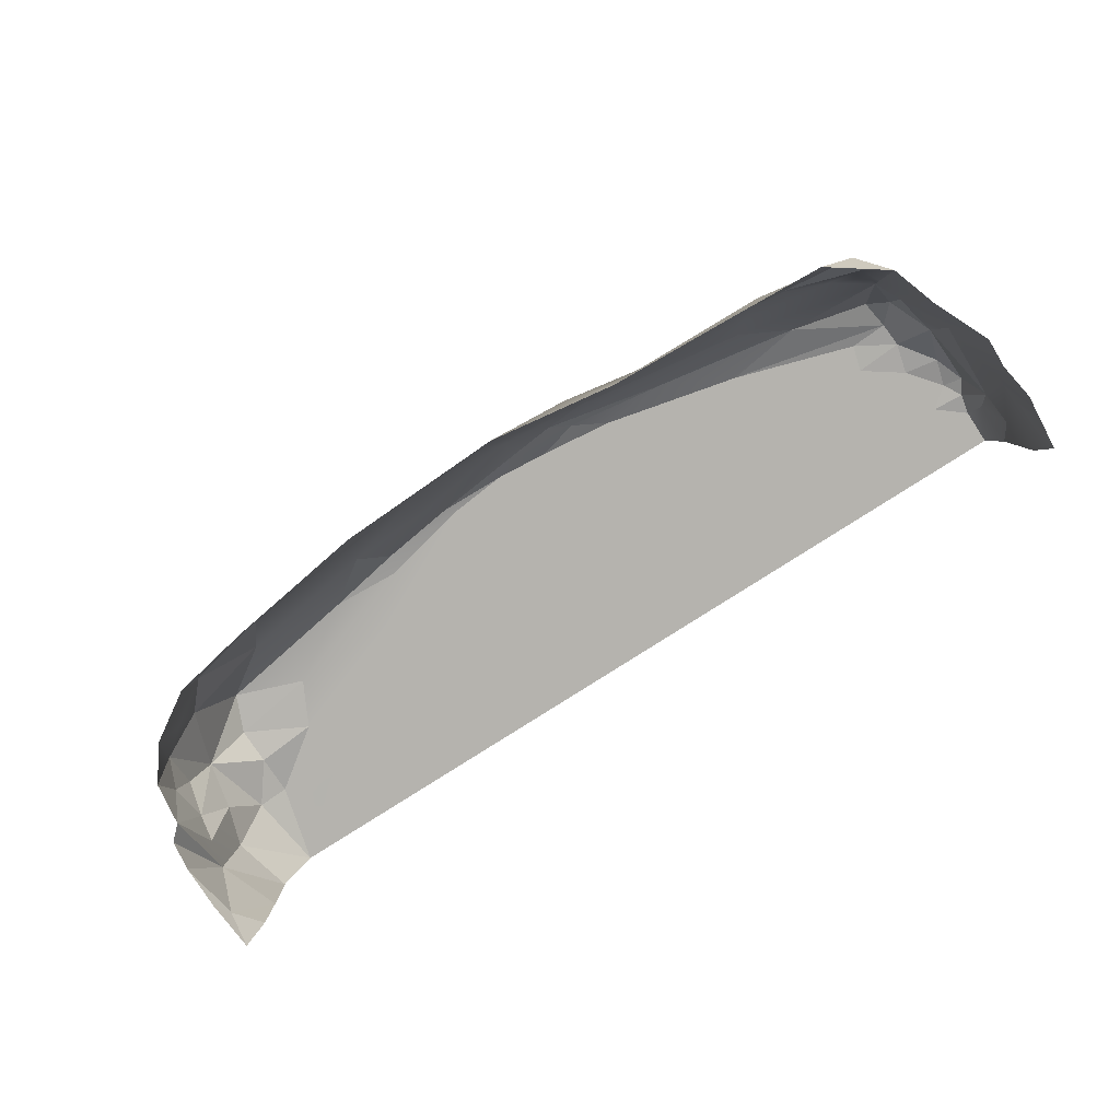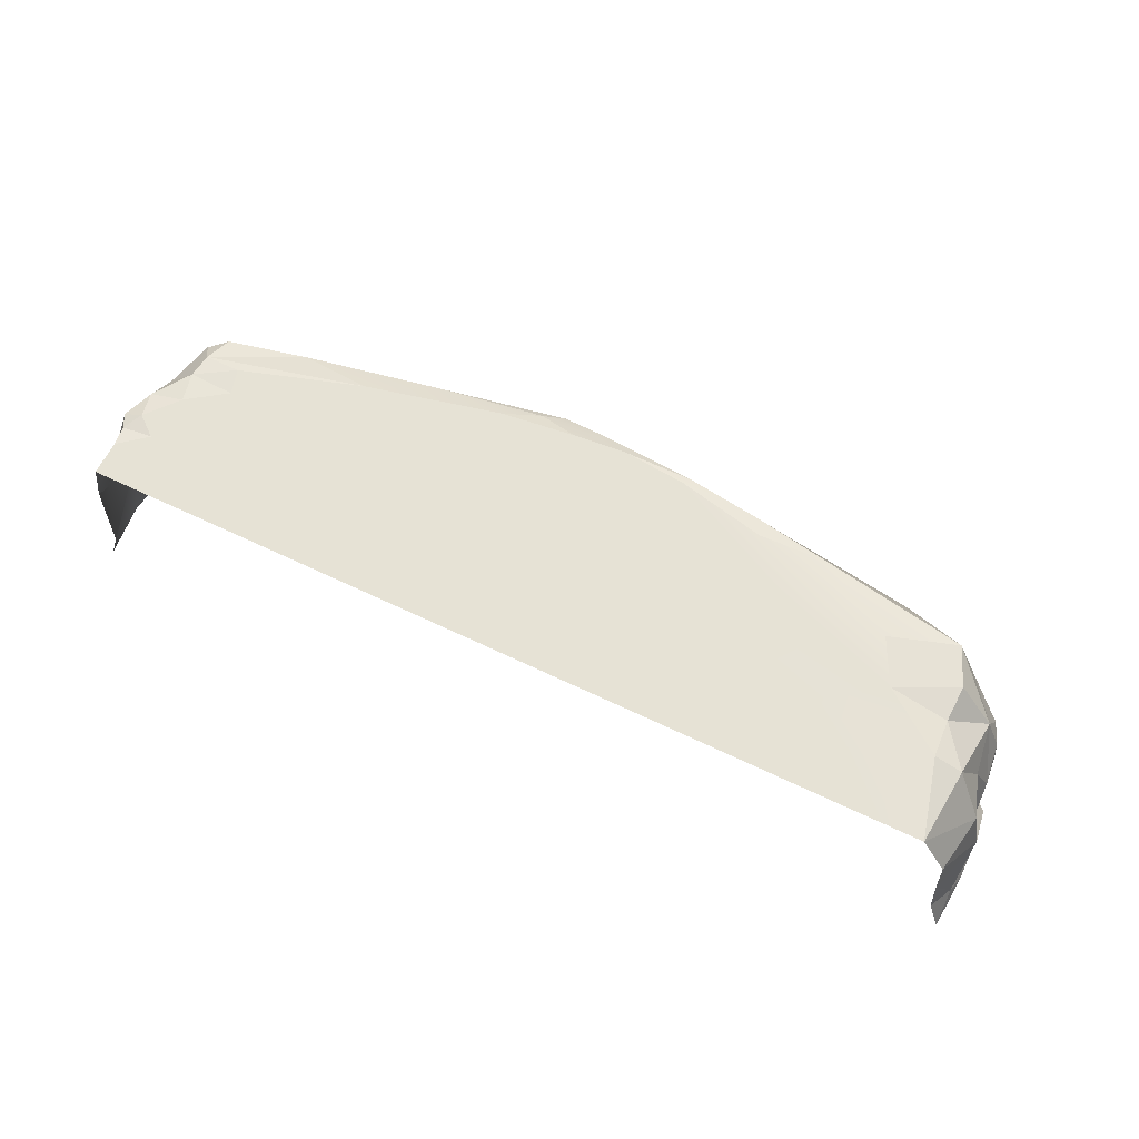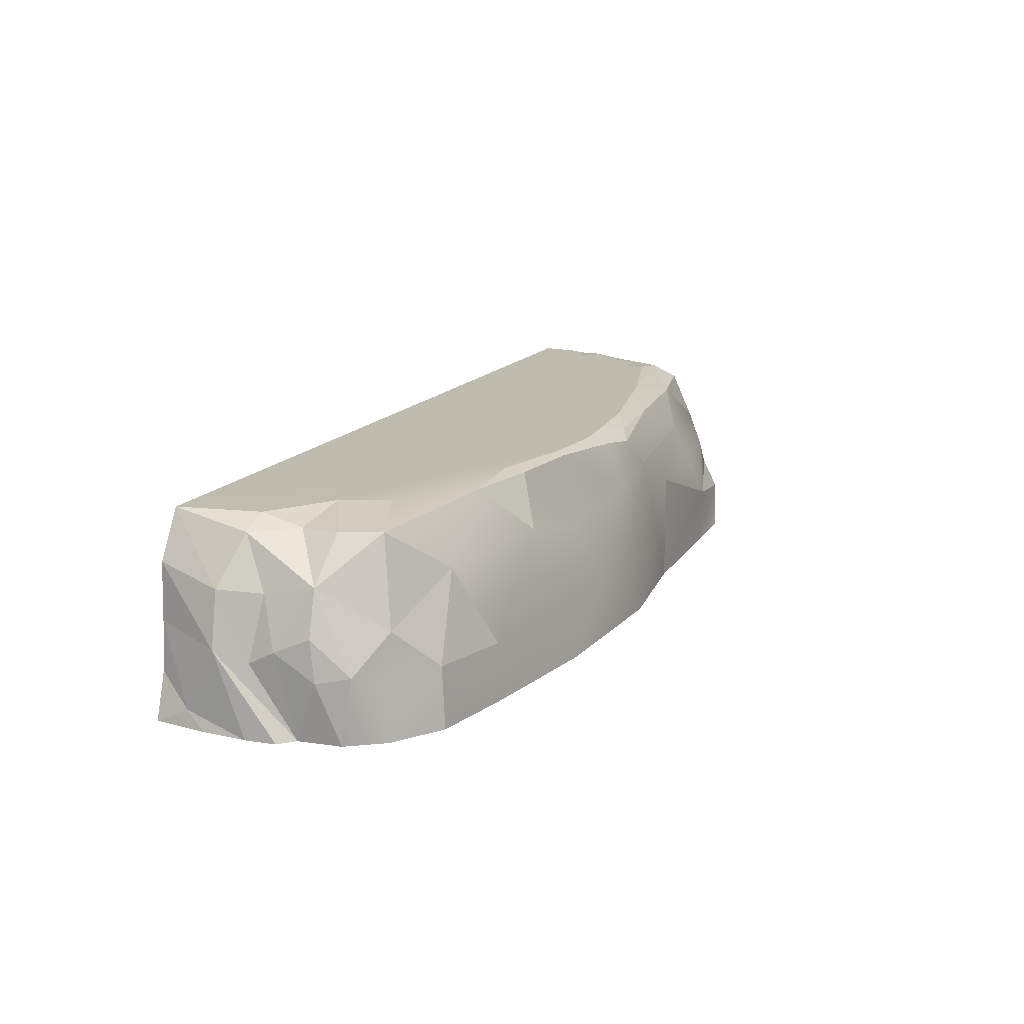
<metadata>
{"format":"obj","ext":"obj","renderer":"f3d","projection":"perspective","resolution":1024,"background":"white","views":[{"elev":-79.9,"azim":-147.5,"up":"+Y"},{"elev":63.9,"azim":25.8,"up":"+Y"},{"elev":16.1,"azim":114.7,"up":"+Y"}]}
</metadata>
<code>
g pb_Mesh296310
v -9.535 0 -1.145
v -9.407 0 -1.913
v -9.432 1.406 -1.336
v -9.186 2.186 -2.803
v -9.428 0 -2.523
v -8.925 2.248 -3.416
v -8.694 2.133 -4.004
v -8.79 2.183 -3.718
v -8.892 0 -3.693
v -9.24 2.375 -0.429
v -9.069 2.896 -0
v -9.124 1.967 -0
v -9.104 3.42 -0.7906
v -8.942 3.94 -1.135
v -8.865 4 -0.7133
v -8.285 3.906 -3.331
v -8.596 3.483 -3.736
v -8.168 3.703 -3.948
v -8.43 2.656 -4.326
v -6.562 3.669 -4.328
v -8.168 3.703 -3.948
v -1.067 3.645 -5.354
v -1.489 3.817 -5.117
v -3.603 3.777 -4.819
v 3.864 2.88 -5.245
v 2.027 2.504 -5.361
v 1.719 1.23 -5.87
v 6.013 1.178 -5.445
v 3.864 2.88 -5.245
v 1.719 1.23 -5.87
v 9.199 2.715 -2.192
v 9.477 1.704 -2.52
v 9.504 1.417 -1.993
v 9.405 0 -2.927
v 9.703 0 -2.641
v 9.718 1.648 -1.344
v 9.703 0 -2.641
v 9.782 0 -2.02
v 9.718 1.648 -1.344
v 9.718 1.648 -1.344
v 9.504 1.417 -1.993
v 9.405 0 -2.927
v 8.299 3.791 -3.259
v 9.043 2.906 -3.173
v 8.275 3.776 -2.494
v 8.889 3.743 -1.665
v 9.043 2.906 -3.173
v 9.199 2.715 -2.192
v 8.889 3.743 -1.665
v 9.199 2.715 -2.192
v 9.494 2.77 -1.331
v 7.699 1.229 -5.072
v 6.726 2.847 -4.819
v 6.013 1.178 -5.445
v 7.964 3.791 -4.052
v 4.952 3.918 -4.527
v 6.726 2.847 -4.819
v 3.864 2.88 -5.245
v 4.952 3.918 -4.527
v 3.383 3.918 -4.811
v -5.493 2.96 -4.925
v -7.575 2.137 -4.911
v -5.766 2.196 -5.199
v -5.493 2.96 -4.925
v -3.603 3.777 -4.819
v -6.562 3.669 -4.328
v -3.342 2.188 -5.502
v -5.766 2.196 -5.199
v -6.138 1.203 -5.515
v -8.75 3.029 -3.728
v -8.596 3.483 -3.736
v -8.982 3.21 -2.82
v -8.925 2.248 -3.416
v -8.79 2.183 -3.718
v -8.75 3.029 -3.728
v -8.869 3.884 -2.082
v -9.114 3.864 -1.455
v -8.982 3.21 -2.82
v -8.982 3.21 -2.82
v -8.329 3.95 -2.818
v -8.869 3.884 -2.082
v -6.138 1.203 -5.515
v -8.186 1.468 -4.847
v -8.104 0.8547 -5.212
v -8.104 0.8547 -5.212
v -8.186 1.468 -4.847
v -8.56 0 -4.658
v -8.56 0 -4.658
v -7.402 0 -5.467
v -8.104 0.8547 -5.212
v -8.311 2.078 -4.58
v -8.43 2.656 -4.326
v -8.461 2.026 -4.405
v -8.461 2.026 -4.405
v -8.43 2.656 -4.326
v -8.694 2.133 -4.004
v -9.124 1.967 -0
v -9.186 0.7824 -0
v -9.24 2.375 -0.429
v -9.186 0.7824 -0
v -9.432 1.406 -1.336
v -9.24 2.375 -0.429
v -9.407 0 -1.913
v -9.186 2.186 -2.803
v -9.432 1.406 -1.336
v -9.407 0 -1.913
v -9.428 0 -2.523
v -9.186 2.186 -2.803
v -9.437 0 -0
v -9.535 0 -1.145
v -9.432 1.406 -1.336
v -9.186 0.7824 -0
v -9.437 0 -0
v -9.432 1.406 -1.336
v -8.925 2.248 -3.416
v -9.428 0 -2.523
v -8.79 2.183 -3.718
v -9.428 0 -2.523
v -8.892 0 -3.693
v -8.79 2.183 -3.718
v -8.56 0 -4.658
v -8.694 2.133 -4.004
v -8.892 0 -3.693
v -8.461 2.026 -4.405
v -8.694 2.133 -4.004
v -8.56 0 -4.658
v -8.982 3.21 -2.82
v -9.265 3.025 -1.046
v -9.186 2.186 -2.803
v -8.982 3.21 -2.82
v -9.114 3.864 -1.455
v -9.265 3.025 -1.046
v -6.138 1.203 -5.515
v -5.681 0 -5.561
v -2.849 0 -5.69
v -3.342 2.188 -5.502
v -6.138 1.203 -5.515
v -2.849 0 -5.69
v -6.138 1.203 -5.515
v -8.104 0.8547 -5.212
v -5.681 0 -5.561
v -8.104 0.8547 -5.212
v -7.402 0 -5.467
v -5.681 0 -5.561
v -8.461 2.026 -4.405
v -8.56 0 -4.658
v -8.186 1.468 -4.847
v -8.311 2.078 -4.58
v -8.461 2.026 -4.405
v -8.186 1.468 -4.847
v -8.75 3.029 -3.728
v -8.982 3.21 -2.82
v -9.186 2.186 -2.803
v -9.186 2.186 -2.803
v -8.925 2.248 -3.416
v -8.75 3.029 -3.728
v -1.735 1.805 -5.808
v -2.849 0 -5.69
v -0.1887 0 -6.068
v 0.3546 1.302 -5.951
v -1.735 1.805 -5.808
v -0.1887 0 -6.068
v -1.735 1.805 -5.808
v -3.342 2.188 -5.502
v -2.849 0 -5.69
v -1.735 1.805 -5.808
v -1.908 2.973 -5.465
v -3.342 2.188 -5.502
v -8.872 4 -0
v -9.104 3.42 -0.7906
v -8.865 4 -0.7133
v -9.104 3.42 -0.7906
v -8.872 4 -0
v -9.069 2.896 -0
v -8.43 2.656 -4.326
v -5.493 2.96 -4.925
v -6.562 3.669 -4.328
v -8.43 2.656 -4.326
v -7.575 2.137 -4.911
v -5.493 2.96 -4.925
v -8.43 2.656 -4.326
v -8.596 3.483 -3.736
v -8.75 3.029 -3.728
v -8.43 2.656 -4.326
v -8.168 3.703 -3.948
v -8.596 3.483 -3.736
v -1.067 3.645 -5.354
v -5.493 2.96 -4.925
v -1.908 2.973 -5.465
v -1.067 3.645 -5.354
v -3.603 3.777 -4.819
v -5.493 2.96 -4.925
v -5.493 2.96 -4.925
v -3.342 2.188 -5.502
v -1.908 2.973 -5.465
v -5.493 2.96 -4.925
v -5.766 2.196 -5.199
v -3.342 2.188 -5.502
v -1.735 1.805 -5.808
v 0.3546 1.302 -5.951
v -1.908 2.973 -5.465
v -1.908 2.973 -5.465
v 0.3546 1.302 -5.951
v -0.1195 2.815 -5.637
v 0.3546 1.302 -5.951
v 1.719 1.23 -5.87
v -0.1195 2.815 -5.637
v -0.1195 2.815 -5.637
v 1.719 1.23 -5.87
v 2.027 2.504 -5.361
v 6.013 1.178 -5.445
v 6.726 2.847 -4.819
v 3.864 2.88 -5.245
v 6.726 2.847 -4.819
v 4.952 3.918 -4.527
v 3.864 2.88 -5.245
v -1.067 3.645 -5.354
v -0.124 3.784 -5.25
v -1.489 3.817 -5.117
v 3.245 0 -5.931
v 1.719 1.23 -5.87
v -0.1887 0 -6.068
v 0.3546 1.302 -5.951
v -0.1887 0 -6.068
v 1.719 1.23 -5.87
v 6.123 0 -5.494
v 6.013 1.178 -5.445
v 1.719 1.23 -5.87
v 3.245 0 -5.931
v 6.123 0 -5.494
v 1.719 1.23 -5.87
v 6.123 0 -5.494
v 7.763 0 -5.169
v 6.013 1.178 -5.445
v 7.763 0 -5.169
v 7.699 1.229 -5.072
v 6.013 1.178 -5.445
v 7.964 3.791 -4.052
v 8.437 2.053 -4.414
v 9.043 2.906 -3.173
v 7.964 3.791 -4.052
v 9.043 2.906 -3.173
v 8.299 3.791 -3.259
v 8.559 0.9937 -4.456
v 8.437 2.053 -4.414
v 7.699 1.229 -5.072
v 8.559 0.9937 -4.456
v 9.195 1.332 -3.99
v 8.437 2.053 -4.414
v 8.889 3.743 -1.665
v 9.494 2.77 -1.331
v 8.736 4 -0
v 9.266 3.062 -0
v 8.736 4 -0
v 9.494 2.77 -1.331
v 9.405 0 -2.927
v 9.437 1.21 -3.355
v 9.286 0 -3.804
v 9.437 1.21 -3.355
v 9.195 1.332 -3.99
v 9.286 0 -3.804
v 9.718 1.648 -1.344
v 9.494 2.77 -1.331
v 9.504 1.417 -1.993
v 9.199 2.715 -2.192
v 9.504 1.417 -1.993
v 9.494 2.77 -1.331
v 9.782 0 -2.02
v 9.673 0.3401 -0.6886
v 9.718 1.648 -1.344
v 9.782 0 -2.02
v 9.779 0 -1.094
v 9.673 0.3401 -0.6886
v 9.407 0.9223 -0
v 9.673 0.3401 -0.6886
v 9.692 0 -0
v 9.779 0 -1.094
v 9.692 0 -0
v 9.673 0.3401 -0.6886
v 9.673 0.3401 -0.6886
v 9.325 1.928 -0
v 9.718 1.648 -1.344
v 9.407 0.9223 -0
v 9.325 1.928 -0
v 9.673 0.3401 -0.6886
v 9.718 1.648 -1.344
v 9.325 1.928 -0
v 9.266 3.062 -0
v 9.718 1.648 -1.344
v 9.266 3.062 -0
v 9.494 2.77 -1.331
v 9.477 1.704 -2.52
v 9.043 2.906 -3.173
v 9.359 2.024 -3.228
v 9.199 2.715 -2.192
v 9.043 2.906 -3.173
v 9.477 1.704 -2.52
v 9.359 2.024 -3.228
v 9.043 2.906 -3.173
v 9.195 1.332 -3.99
v 9.195 1.332 -3.99
v 9.043 2.906 -3.173
v 8.437 2.053 -4.414
v 9.437 1.21 -3.355
v 9.477 1.704 -2.52
v 9.359 2.024 -3.228
v 9.437 1.21 -3.355
v 9.359 2.024 -3.228
v 9.195 1.332 -3.99
v 9.405 0 -2.927
v 9.504 1.417 -1.993
v 9.477 1.704 -2.52
v 9.405 0 -2.927
v 9.477 1.704 -2.52
v 9.437 1.21 -3.355
v 8.275 3.776 -2.494
v 9.043 2.906 -3.173
v 8.889 3.743 -1.665
v 8.763 0 -4.528
v 7.699 1.229 -5.072
v 7.763 0 -5.169
v 8.763 0 -4.528
v 8.559 0.9937 -4.456
v 7.699 1.229 -5.072
v 8.763 0 -4.528
v 9.286 0 -3.804
v 9.195 1.332 -3.99
v 8.559 0.9937 -4.456
v 8.763 0 -4.528
v 9.195 1.332 -3.99
v 8.437 2.053 -4.414
v 6.726 2.847 -4.819
v 7.699 1.229 -5.072
v 7.964 3.791 -4.052
v 6.726 2.847 -4.819
v 8.437 2.053 -4.414
v 1.835 3.938 -5.022
v -0.124 3.784 -5.25
v -0.1195 2.815 -5.637
v 1.835 3.938 -5.022
v -0.1195 2.815 -5.637
v 2.027 2.504 -5.361
v -0.1195 2.815 -5.637
v -0.124 3.784 -5.25
v -1.067 3.645 -5.354
v -1.067 3.645 -5.354
v -1.908 2.973 -5.465
v -0.1195 2.815 -5.637
v 3.383 3.918 -4.811
v 1.835 3.938 -5.022
v 2.027 2.504 -5.361
v 3.864 2.88 -5.245
v 3.383 3.918 -4.811
v 2.027 2.504 -5.361
v -8.311 2.078 -4.58
v -8.186 1.468 -4.847
v -7.575 2.137 -4.911
v -8.311 2.078 -4.58
v -7.575 2.137 -4.911
v -8.43 2.656 -4.326
v -6.138 1.203 -5.515
v -7.575 2.137 -4.911
v -8.186 1.468 -4.847
v -5.766 2.196 -5.199
v -7.575 2.137 -4.911
v -6.138 1.203 -5.515
v -9.24 2.375 -0.429
v -9.104 3.42 -0.7906
v -9.069 2.896 -0
v -9.24 2.375 -0.429
v -9.265 3.025 -1.046
v -9.104 3.42 -0.7906
v -8.596 3.483 -3.736
v -8.329 3.95 -2.818
v -8.982 3.21 -2.82
v -8.285 3.906 -3.331
v -8.329 3.95 -2.818
v -8.596 3.483 -3.736
v -9.265 3.025 -1.046
v -9.114 3.864 -1.455
v -8.942 3.94 -1.135
v -9.104 3.42 -0.7906
v -9.265 3.025 -1.046
v -8.942 3.94 -1.135
v -9.265 3.025 -1.046
v -9.432 1.406 -1.336
v -9.186 2.186 -2.803
v -9.432 1.406 -1.336
v -9.265 3.025 -1.046
v -9.24 2.375 -0.429
v -8.43 2.656 -4.326
v -8.75 3.029 -3.728
v -8.694 2.133 -4.004
v -8.694 2.133 -4.004
v -8.75 3.029 -3.728
v -8.79 2.183 -3.718
v -8.174 4 -2.188
v -8.869 3.884 -2.082
v -8.329 3.95 -2.818
v -2.744 4 -1.482
v -6.051 4 -1.067
v -5.376 4 -1.807
v -0.835 4 -3.714
v 1.089 4 -3.627
v -0.2295 4 -2.87
v 0.9259 4 -4.802
v 1.729 4 -4.854
v -1.155 4 -4.484
v -0.675 4 -4.89
v 4.714 4 -2.685
v 4.364 4 -2.214
v 3.287 4 -2.676
v 3.623 4 -1.962
v 7.06 4 -2.561
v 6.409 4 -2.068
v 5.858 4 -1.728
v 4.758 4 -1.507
v 6.05 4 -0.8986
v 2.653 4 -0
v 7.832 4 -0
v 6.787 4 -1.018
v 7.78 4 -1.189
v 2.67 4 -1.836
v 2.443 4 -2.51
v 1.661 4 -2.276
v 0.6226 4 -1.936
v 0.8192 4 -2.508
v -0.7439 4 -0
v -0.47 4 -2.189
v -1.343 4 -1.835
v -8.872 4 -0
v -8.865 4 -0.7133
v -7.703 4 -0
v -7.371 4 -2.75
v -5.805 4 -2.746
v -7.045 4 -2.189
v -7.371 4 -2.75
v -8.174 4 -2.188
v -8.329 3.95 -2.818
v -5.013 4 -4.07
v -6.562 3.669 -4.328
v -3.603 3.777 -4.819
v 7.964 3.791 -4.052
v 6.588 4 -3.501
v 4.952 3.918 -4.527
v 3.565 4 -4.439
v 3.383 3.918 -4.811
v 4.952 3.918 -4.527
v 8.275 3.776 -2.494
v 8.315 3.985 -1.644
v 7.06 4 -2.561
v 8.299 3.791 -3.259
v 8.275 3.776 -2.494
v 7.06 4 -2.561
v 8.889 3.743 -1.665
v 8.736 4 -0
v 8.315 3.985 -1.644
v 0.4356 4 -4.983
v 1.835 3.938 -5.022
v 1.729 4 -4.854
v -0.675 4 -4.89
v -2.197 4 -4.716
v -1.489 3.817 -5.117
v -8.285 3.906 -3.331
v -8.168 3.703 -3.948
v -6.562 3.669 -4.328
v -8.942 3.94 -1.135
v -9.114 3.864 -1.455
v -8.726 4 -1.518
v -8.726 4 -1.518
v -9.114 3.864 -1.455
v -8.869 3.884 -2.082
v -8.174 4 -2.188
v -8.726 4 -1.518
v -8.869 3.884 -2.082
v -8.942 3.94 -1.135
v -8.3 4 -1.171
v -8.865 4 -0.7133
v -8.942 3.94 -1.135
v -8.726 4 -1.518
v -8.3 4 -1.171
v -8.3 4 -1.171
v -7.871 4 -1.618
v -6.415 4 -0
v -4.188 4 -2.436
v -2.415 4 -2.164
v -1.29 4 -2.551
v -2.552 4 -3.024
v 1.691 4 -2.857
v 0.4356 4 -4.983
v -2.197 4 -4.716
v -5.013 4 -4.07
v 2.877 4 -3.589
v 4.319 4 -3.572
v 3.565 4 -4.439
v 6.588 4 -3.501
v 8.315 3.985 -1.644
v 6.409 4 -2.068
v 7.06 4 -2.561
v 8.315 3.985 -1.644
v 7.78 4 -1.189
v 6.409 4 -2.068
v 6.588 4 -3.501
v 3.565 4 -4.439
v 4.952 3.918 -4.527
v 8.736 4 -0
v 8.315 3.985 -1.644
v 8.736 4 -0
v 7.78 4 -1.189
v -2.295 4 -0
v -8.726 4 -1.518
v -8.174 4 -2.188
v -7.518 4 -3.282
v -2.197 4 -4.716
v -5.013 4 -4.07
v -3.603 3.777 -4.819
v -2.197 4 -4.716
v -3.603 3.777 -4.819
v -1.489 3.817 -5.117
v -5.013 4 -4.07
v -8.285 3.906 -3.331
v -6.562 3.669 -4.328
v -5.013 4 -4.07
v -7.518 4 -3.282
v -8.285 3.906 -3.331
v -8.285 3.906 -3.331
v -7.518 4 -3.282
v -8.329 3.95 -2.818
v -7.371 4 -2.75
v -8.329 3.95 -2.818
v -7.518 4 -3.282
v -0.675 4 -4.89
v -1.489 3.817 -5.117
v -0.124 3.784 -5.25
v -0.675 4 -4.89
v -0.124 3.784 -5.25
v 0.4356 4 -4.983
v 0.4356 4 -4.983
v -0.124 3.784 -5.25
v 1.835 3.938 -5.022
v 3.565 4 -4.439
v 1.729 4 -4.854
v 3.383 3.918 -4.811
v 1.729 4 -4.854
v 1.835 3.938 -5.022
v 3.383 3.918 -4.811
v 8.275 3.776 -2.494
v 8.889 3.743 -1.665
v 8.315 3.985 -1.644
v 8.299 3.791 -3.259
v 7.06 4 -2.561
v 6.588 4 -3.501
v 7.964 3.791 -4.052
v 8.299 3.791 -3.259
v 6.588 4 -3.501
g pb_Mesh296310_0
f 3 2 1
f 6 5 4
f 9 8 7
f 12 11 10
f 15 14 13
f 18 17 16
f 21 20 19
f 24 23 22
f 27 26 25
f 30 29 28
f 33 32 31
f 36 35 34
f 39 38 37
f 42 41 40
f 45 44 43
f 48 47 46
f 51 50 49
f 54 53 52
f 57 56 55
f 60 59 58
f 63 62 61
f 66 65 64
f 69 68 67
f 72 71 70
f 75 74 73
f 78 77 76
f 81 80 79
f 84 83 82
f 87 86 85
f 90 89 88
f 93 92 91
f 96 95 94
f 99 98 97
f 102 101 100
f 105 104 103
f 108 107 106
f 111 110 109
f 114 113 112
f 117 116 115
f 120 119 118
f 123 122 121
f 126 125 124
f 129 128 127
f 132 131 130
f 135 134 133
f 138 137 136
f 141 140 139
f 144 143 142
f 147 146 145
f 150 149 148
f 153 152 151
f 156 155 154
f 159 158 157
f 162 161 160
f 165 164 163
f 168 167 166
f 171 170 169
f 174 173 172
f 177 176 175
f 180 179 178
f 183 182 181
f 186 185 184
f 189 188 187
f 192 191 190
f 195 194 193
f 198 197 196
f 201 200 199
f 204 203 202
f 207 206 205
f 210 209 208
f 213 212 211
f 216 215 214
f 219 218 217
f 222 221 220
f 225 224 223
f 228 227 226
f 231 230 229
f 234 233 232
f 237 236 235
f 240 239 238
f 243 242 241
f 246 245 244
f 249 248 247
f 252 251 250
f 255 254 253
f 258 257 256
f 261 260 259
f 264 263 262
f 267 266 265
f 270 269 268
f 273 272 271
f 276 275 274
f 279 278 277
f 282 281 280
f 285 284 283
f 288 287 286
f 291 290 289
f 294 293 292
f 297 296 295
f 300 299 298
f 303 302 301
f 306 305 304
f 309 308 307
f 312 311 310
f 315 314 313
f 318 317 316
f 321 320 319
f 324 323 322
f 327 326 325
f 330 329 328
f 333 332 331
f 336 335 334
f 339 338 337
f 342 341 340
f 345 344 343
f 348 347 346
f 351 350 349
f 354 353 352
f 357 356 355
f 360 359 358
f 363 362 361
f 366 365 364
f 369 368 367
f 372 371 370
f 375 374 373
f 378 377 376
f 381 380 379
f 384 383 382
f 387 386 385
f 390 389 388
f 393 392 391
f 396 395 394
g pb_Mesh296310_1
f 399 398 397
f 402 401 400
f 405 404 403
f 404 407 406
f 409 408 406
f 412 411 410
f 412 413 411
f 415 414 410
f 417 416 411
f 419 418 417
f 419 420 418
f 418 420 421
f 421 420 422
f 423 419 413
f 425 423 424
f 425 427 426
f 423 425 426
f 429 428 426
f 430 428 429
f 433 432 431
f 436 435 434
f 439 438 437
f 442 441 440
f 445 444 443
f 448 447 446
f 451 450 449
f 454 453 452
f 457 456 455
f 460 459 458
f 463 462 461
f 466 465 464
f 469 468 467
f 472 471 470
f 475 474 473
f 478 477 476
f 481 480 479
f 483 482 401
f 482 484 401
f 402 483 401
f 483 402 436
f 402 485 436
f 485 435 436
f 402 486 485
f 486 402 400
f 486 400 430
f 487 486 430
f 485 486 487
f 488 485 487
f 487 430 429
f 405 487 429
f 405 488 487
f 488 405 403
f 427 405 429
f 427 429 426
f 489 405 427
f 405 489 404
f 404 406 403
f 406 408 403
f 406 407 490
f 490 409 406
f 491 408 409
f 492 408 491
f 493 407 404
f 489 493 404
f 494 407 493
f 495 407 494
f 410 494 493
f 412 410 493
f 489 412 493
f 412 489 424
f 489 427 424
f 427 425 424
f 413 412 424
f 423 413 424
f 411 415 410
f 411 416 415
f 410 414 494
f 494 414 496
f 499 498 497
f 502 501 500
f 495 494 496
f 505 504 503
f 413 417 411
f 413 419 417
f 421 416 417
f 418 421 417
f 416 421 422
f 415 416 422
f 420 506 422
f 509 508 507
f 423 426 419
f 426 428 419
f 510 428 430
f 400 510 430
f 401 510 400
f 484 510 401
f 482 432 484
f 484 432 433
f 482 483 511
f 511 483 512
f 512 483 436
f 512 436 434
f 488 435 485
f 435 488 492
f 434 435 492
f 513 434 492
f 488 403 492
f 403 408 492
f 516 515 514
f 519 518 517
f 522 521 520
f 525 524 523
f 528 527 526
f 531 530 529
f 534 533 532
f 537 536 535
f 540 539 538
f 543 542 541
f 546 545 544
f 549 548 547
f 552 551 550
f 555 554 553

</code>
